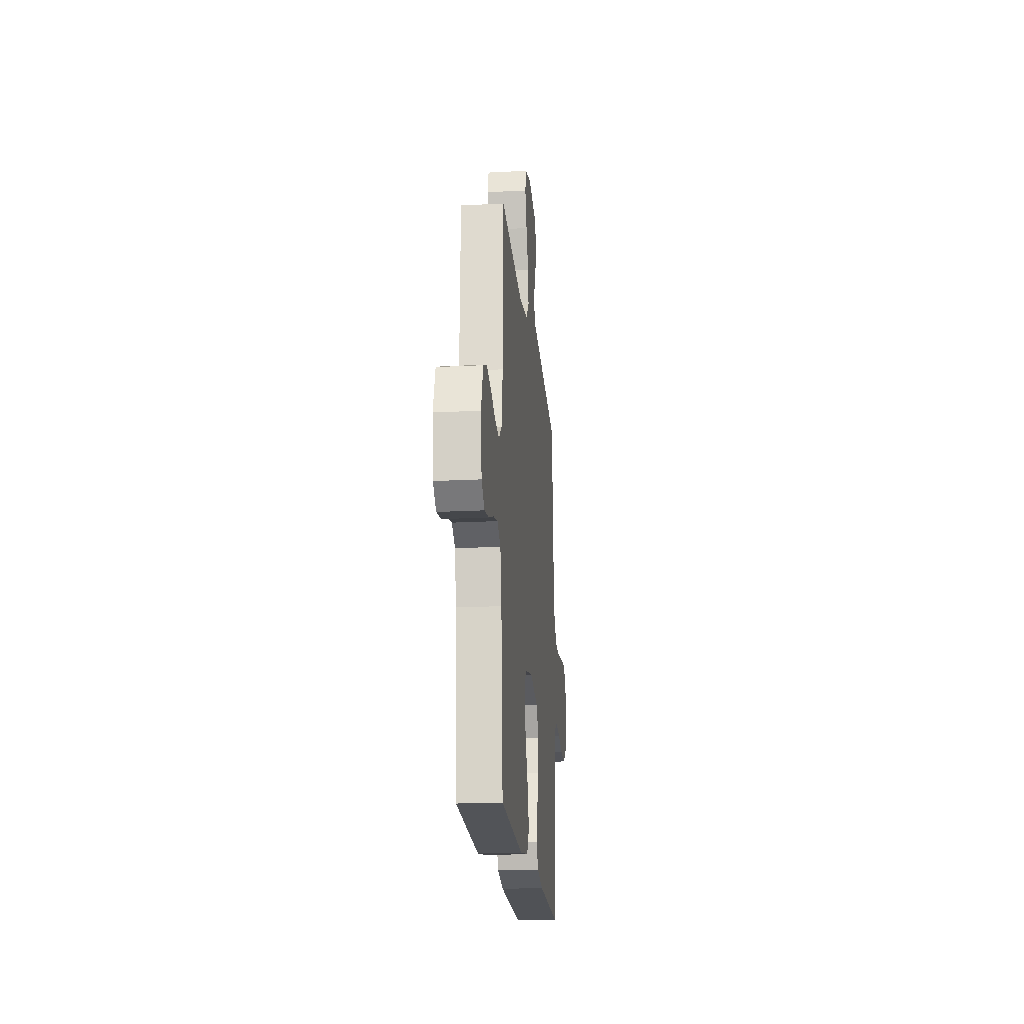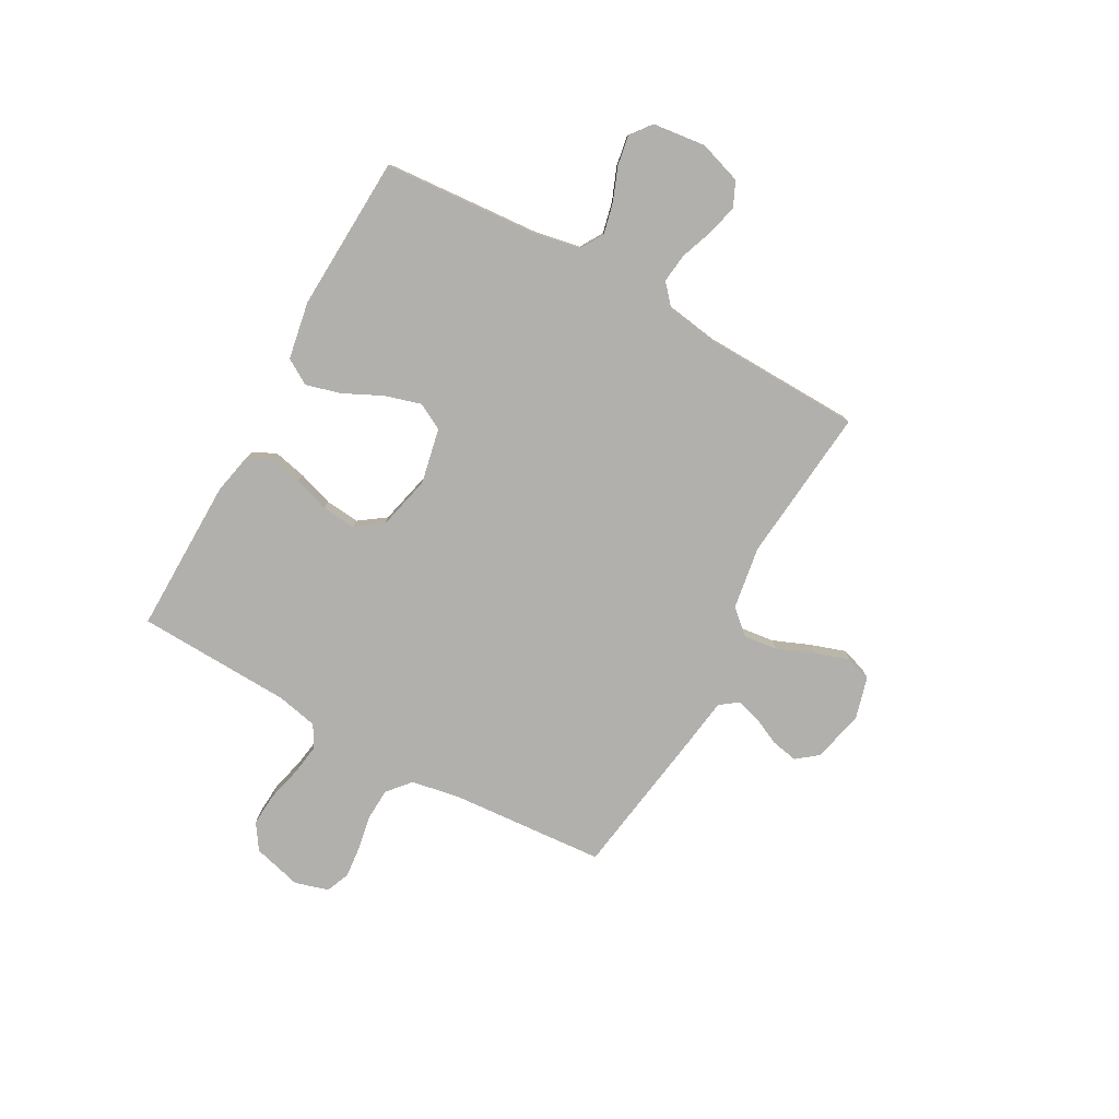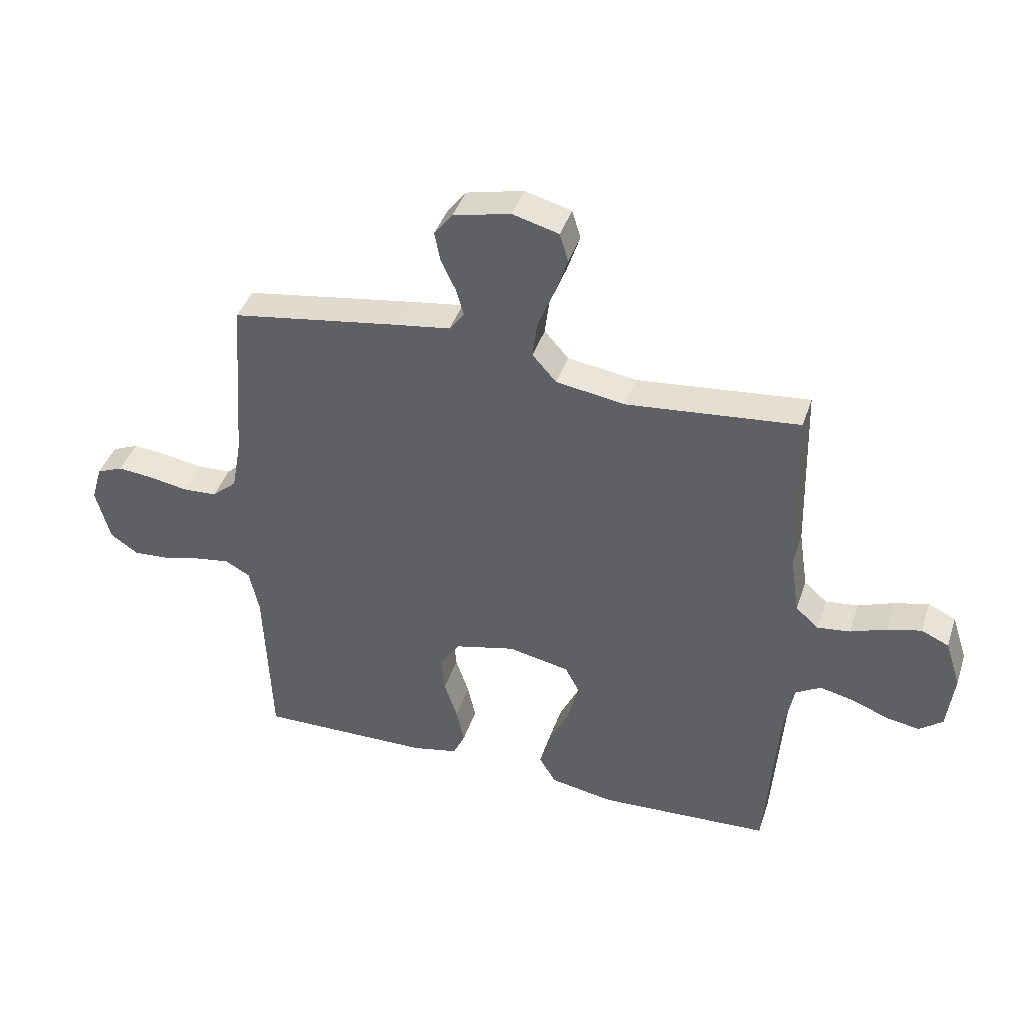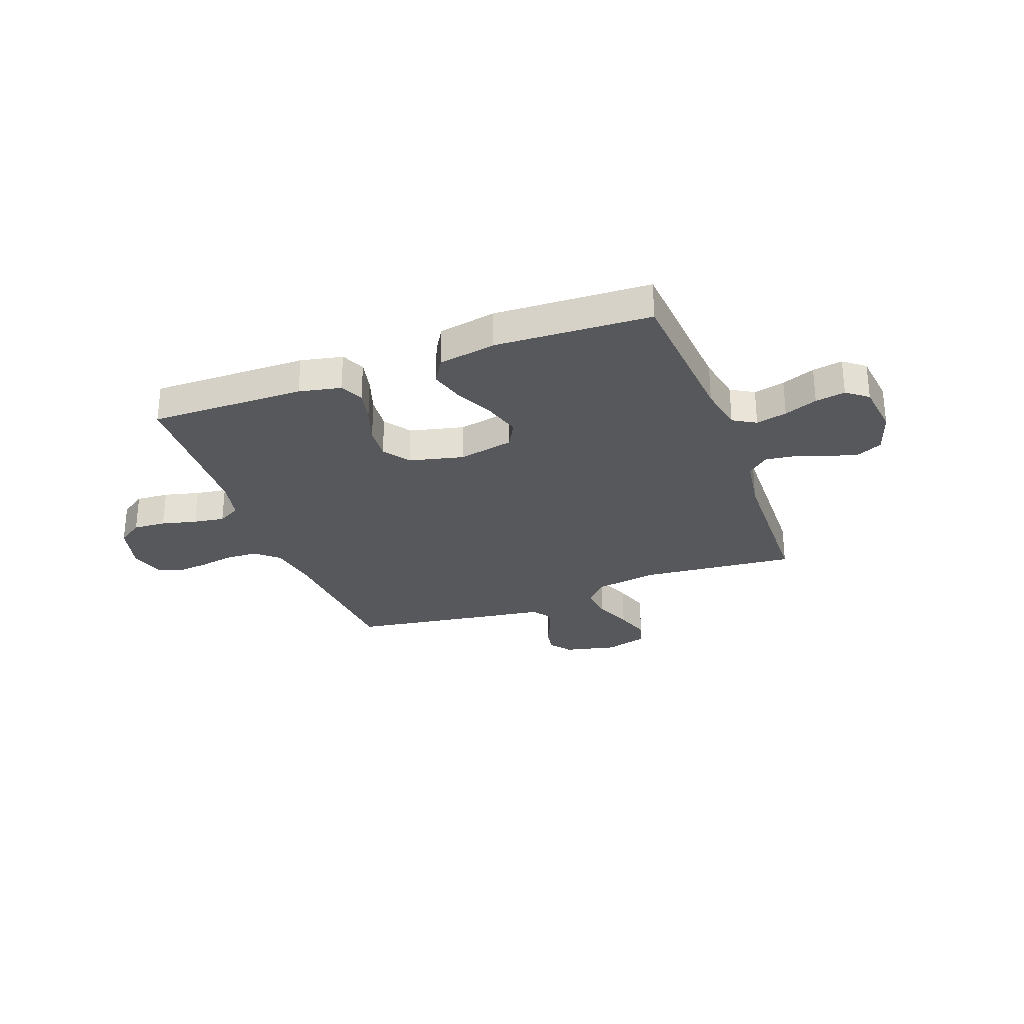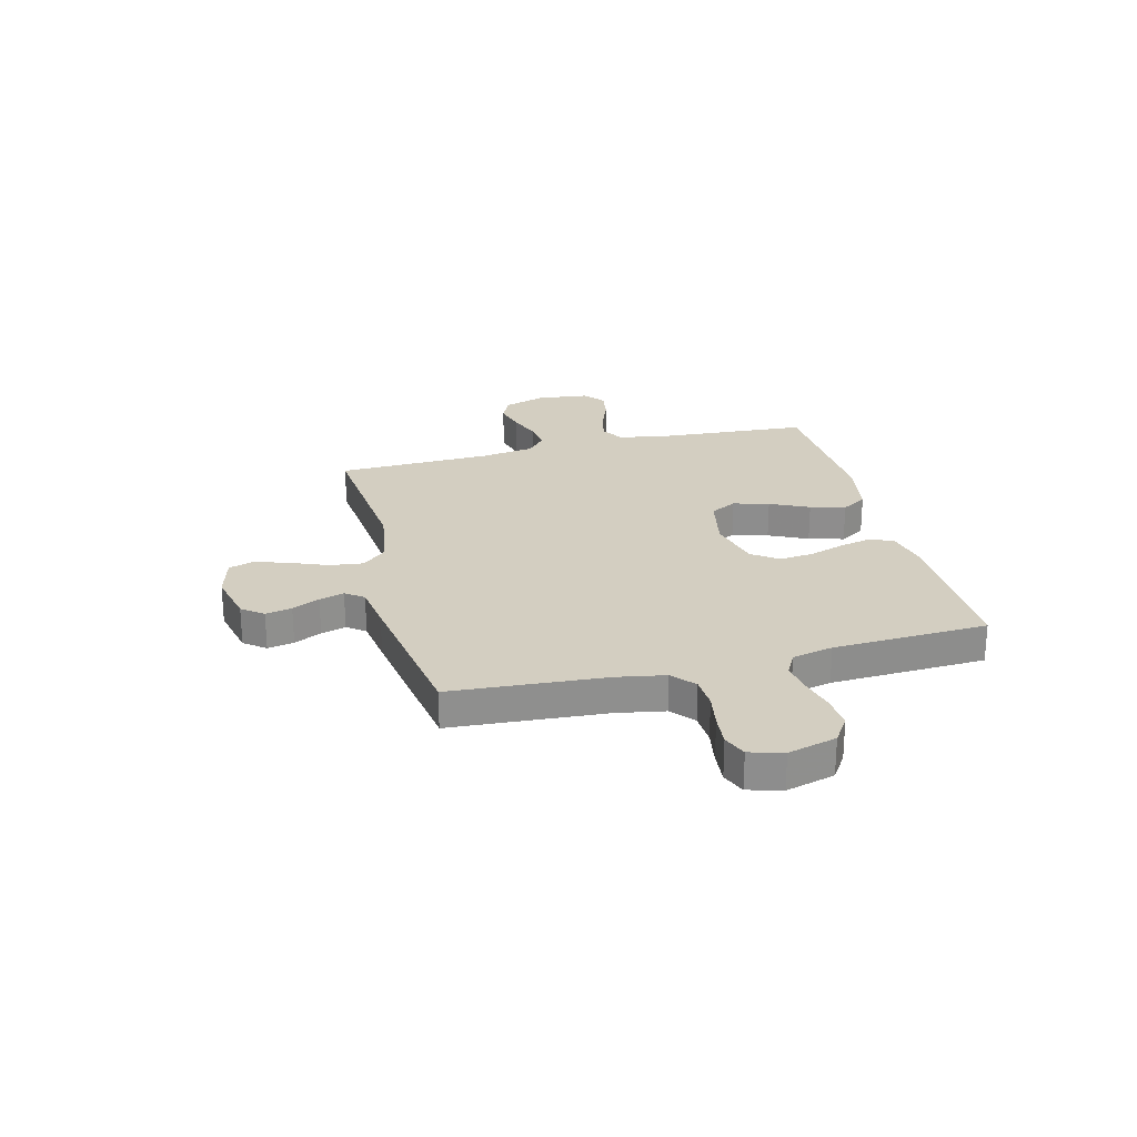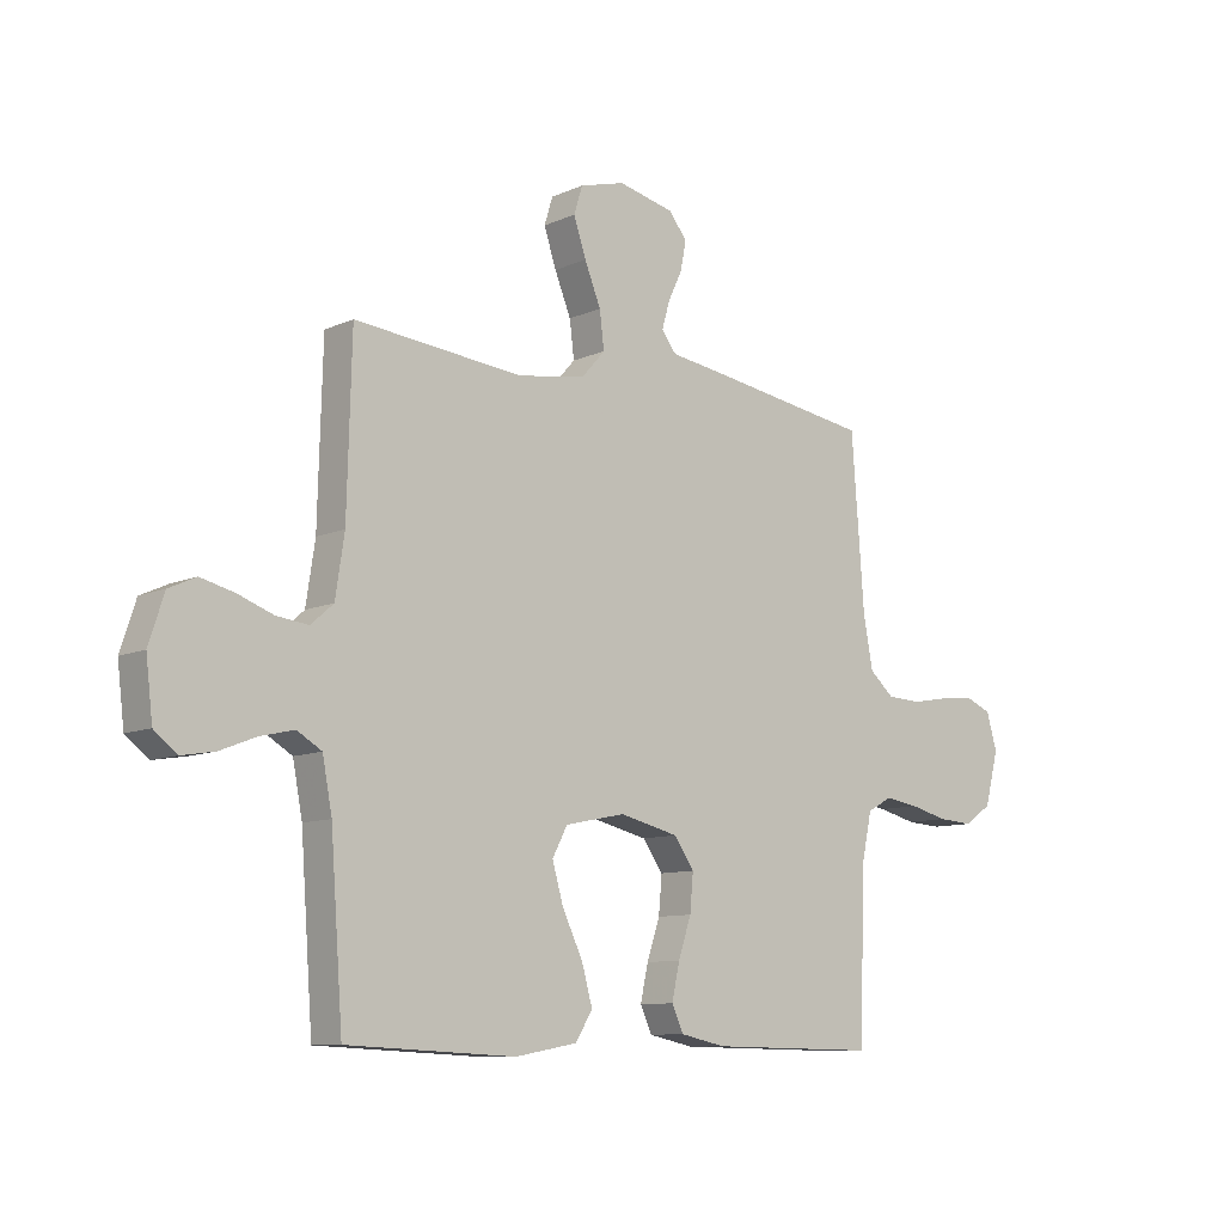
<metadata>
{"format":"obj","ext":"obj","renderer":"f3d","projection":"perspective","resolution":1024,"background":"white","views":[{"elev":-20.1,"azim":-84.5,"up":"+Z"},{"elev":-78.8,"azim":-118.9,"up":"+Y"},{"elev":41.0,"azim":-162.3,"up":"+Z"},{"elev":-28.7,"azim":-159.6,"up":"+Y"},{"elev":25.2,"azim":75.6,"up":"+Y"},{"elev":-9.8,"azim":-41.2,"up":"+Z"}]}
</metadata>
<code>
v -0.5 0.07 -0.5
v -0.522 0.07 -0.2
v -0.539 0.07 -0.11
v -0.583 0.07 -0.084
v -0.643 0.07 -0.098
v -0.707 0.07 -0.123
v -0.765 0.07 -0.133
v -0.806 0.07 -0.101
v -0.818 0.07 0
v -0.791 0.07 0.083
v -0.743 0.07 0.105
v -0.683 0.07 0.09
v -0.621 0.07 0.067
v -0.564 0.07 0.06
v -0.524 0.07 0.095
v -0.508 0.07 0.2
v -0.5 0.07 0.5
v -0.2 0.07 0.471
v -0.079 0.07 0.49
v -0.037 0.07 0.537
v -0.045 0.07 0.602
v -0.074 0.07 0.673
v -0.096 0.07 0.739
v -0.081 0.07 0.788
v 0 0.07 0.81
v 0.1 0.07 0.787
v 0.132 0.07 0.746
v 0.122 0.07 0.695
v 0.097 0.07 0.642
v 0.083 0.07 0.594
v 0.109 0.07 0.559
v 0.2 0.07 0.546
v 0.5 0.07 0.5
v 0.522 0.07 0.2
v 0.539 0.07 0.107
v 0.583 0.07 0.069
v 0.644 0.07 0.066
v 0.711 0.07 0.078
v 0.773 0.07 0.084
v 0.819 0.07 0.065
v 0.838 0.07 0
v 0.813 0.07 -0.094
v 0.764 0.07 -0.127
v 0.701 0.07 -0.123
v 0.633 0.07 -0.106
v 0.573 0.07 -0.097
v 0.529 0.07 -0.121
v 0.512 0.07 -0.2
v 0.5 0.07 -0.5
v 0.2 0.07 -0.496
v 0.119 0.07 -0.479
v 0.098 0.07 -0.434
v 0.112 0.07 -0.371
v 0.135 0.07 -0.302
v 0.141 0.07 -0.236
v 0.105 0.07 -0.185
v 0 0.07 -0.16
v -0.107 0.07 -0.182
v -0.134 0.07 -0.233
v -0.114 0.07 -0.302
v -0.078 0.07 -0.377
v -0.059 0.07 -0.445
v -0.089 0.07 -0.494
v -0.2 0.07 -0.514
v -0.5 0 -0.5
v -0.522 0 -0.2
v -0.539 0 -0.11
v -0.583 0 -0.084
v -0.643 0 -0.098
v -0.707 0 -0.123
v -0.765 0 -0.133
v -0.806 0 -0.101
v -0.818 0 0
v -0.791 0 0.083
v -0.743 0 0.105
v -0.683 0 0.09
v -0.621 0 0.067
v -0.564 0 0.06
v -0.524 0 0.095
v -0.508 0 0.2
v -0.5 0 0.5
v -0.2 0 0.471
v -0.079 0 0.49
v -0.037 0 0.537
v -0.045 0 0.602
v -0.074 0 0.673
v -0.096 0 0.739
v -0.081 0 0.788
v 0 0 0.81
v 0.1 0 0.787
v 0.132 0 0.746
v 0.122 0 0.695
v 0.097 0 0.642
v 0.083 0 0.594
v 0.109 0 0.559
v 0.2 0 0.546
v 0.5 0 0.5
v 0.522 0 0.2
v 0.539 0 0.107
v 0.583 0 0.069
v 0.644 0 0.066
v 0.711 0 0.078
v 0.773 0 0.084
v 0.819 0 0.065
v 0.838 0 0
v 0.813 0 -0.094
v 0.764 0 -0.127
v 0.701 0 -0.123
v 0.633 0 -0.106
v 0.573 0 -0.097
v 0.529 0 -0.121
v 0.512 0 -0.2
v 0.5 0 -0.5
v 0.2 0 -0.496
v 0.119 0 -0.479
v 0.098 0 -0.434
v 0.112 0 -0.371
v 0.135 0 -0.302
v 0.141 0 -0.236
v 0.105 0 -0.185
v 0 0 -0.16
v -0.107 0 -0.182
v -0.134 0 -0.233
v -0.114 0 -0.302
v -0.078 0 -0.377
v -0.059 0 -0.445
v -0.089 0 -0.494
v -0.2 0 -0.514
f 63 64 1 2
f 60 61 62 63
f 59 60 63 2
f 58 59 2 3
f 57 58 3 4
f 51 52 53 54
f 51 54 55
f 48 49 50 51
f 47 48 51 55
f 46 47 55 56
f 42 43 44 45
f 42 45 46
f 41 42 46
f 37 38 39 40
f 37 40 41 46
f 31 32 33 34
f 31 34 35
f 26 27 28 29
f 26 29 30
f 25 26 30
f 24 25 30
f 21 22 23 24
f 21 24 30 31
f 16 17 18
f 15 16 18 19
f 10 11 12 13
f 10 13 14
f 9 10 14
f 8 9 14
f 5 6 7 8
f 4 5 8 14
f 57 4 14 15
f 36 37 46 56
f 35 36 56 57
f 20 21 31 35
f 19 20 35 57
f 15 19 57
f 66 65 128 127
f 127 126 125 124
f 66 127 124 123
f 67 66 123 122
f 68 67 122 121
f 118 117 116 115
f 119 118 115
f 115 114 113 112
f 119 115 112 111
f 120 119 111 110
f 109 108 107 106
f 110 109 106
f 110 106 105
f 104 103 102 101
f 110 105 104 101
f 98 97 96 95
f 99 98 95
f 93 92 91 90
f 94 93 90
f 94 90 89
f 94 89 88
f 88 87 86 85
f 95 94 88 85
f 82 81 80
f 83 82 80 79
f 77 76 75 74
f 78 77 74
f 78 74 73
f 78 73 72
f 72 71 70 69
f 78 72 69 68
f 79 78 68 121
f 120 110 101 100
f 121 120 100 99
f 99 95 85 84
f 121 99 84 83
f 121 83 79
f 1 65 66 2
f 2 66 67 3
f 3 67 68 4
f 4 68 69 5
f 5 69 70 6
f 6 70 71 7
f 7 71 72 8
f 8 72 73 9
f 9 73 74 10
f 10 74 75 11
f 11 75 76 12
f 12 76 77 13
f 13 77 78 14
f 14 78 79 15
f 15 79 80 16
f 16 80 81 17
f 17 81 82 18
f 18 82 83 19
f 19 83 84 20
f 20 84 85 21
f 21 85 86 22
f 22 86 87 23
f 23 87 88 24
f 24 88 89 25
f 25 89 90 26
f 26 90 91 27
f 27 91 92 28
f 28 92 93 29
f 29 93 94 30
f 30 94 95 31
f 31 95 96 32
f 32 96 97 33
f 33 97 98 34
f 34 98 99 35
f 35 99 100 36
f 36 100 101 37
f 37 101 102 38
f 38 102 103 39
f 39 103 104 40
f 40 104 105 41
f 41 105 106 42
f 42 106 107 43
f 43 107 108 44
f 44 108 109 45
f 45 109 110 46
f 46 110 111 47
f 47 111 112 48
f 48 112 113 49
f 49 113 114 50
f 50 114 115 51
f 51 115 116 52
f 52 116 117 53
f 53 117 118 54
f 54 118 119 55
f 55 119 120 56
f 56 120 121 57
f 57 121 122 58
f 58 122 123 59
f 59 123 124 60
f 60 124 125 61
f 61 125 126 62
f 62 126 127 63
f 63 127 128 64
f 64 128 65 1

</code>
